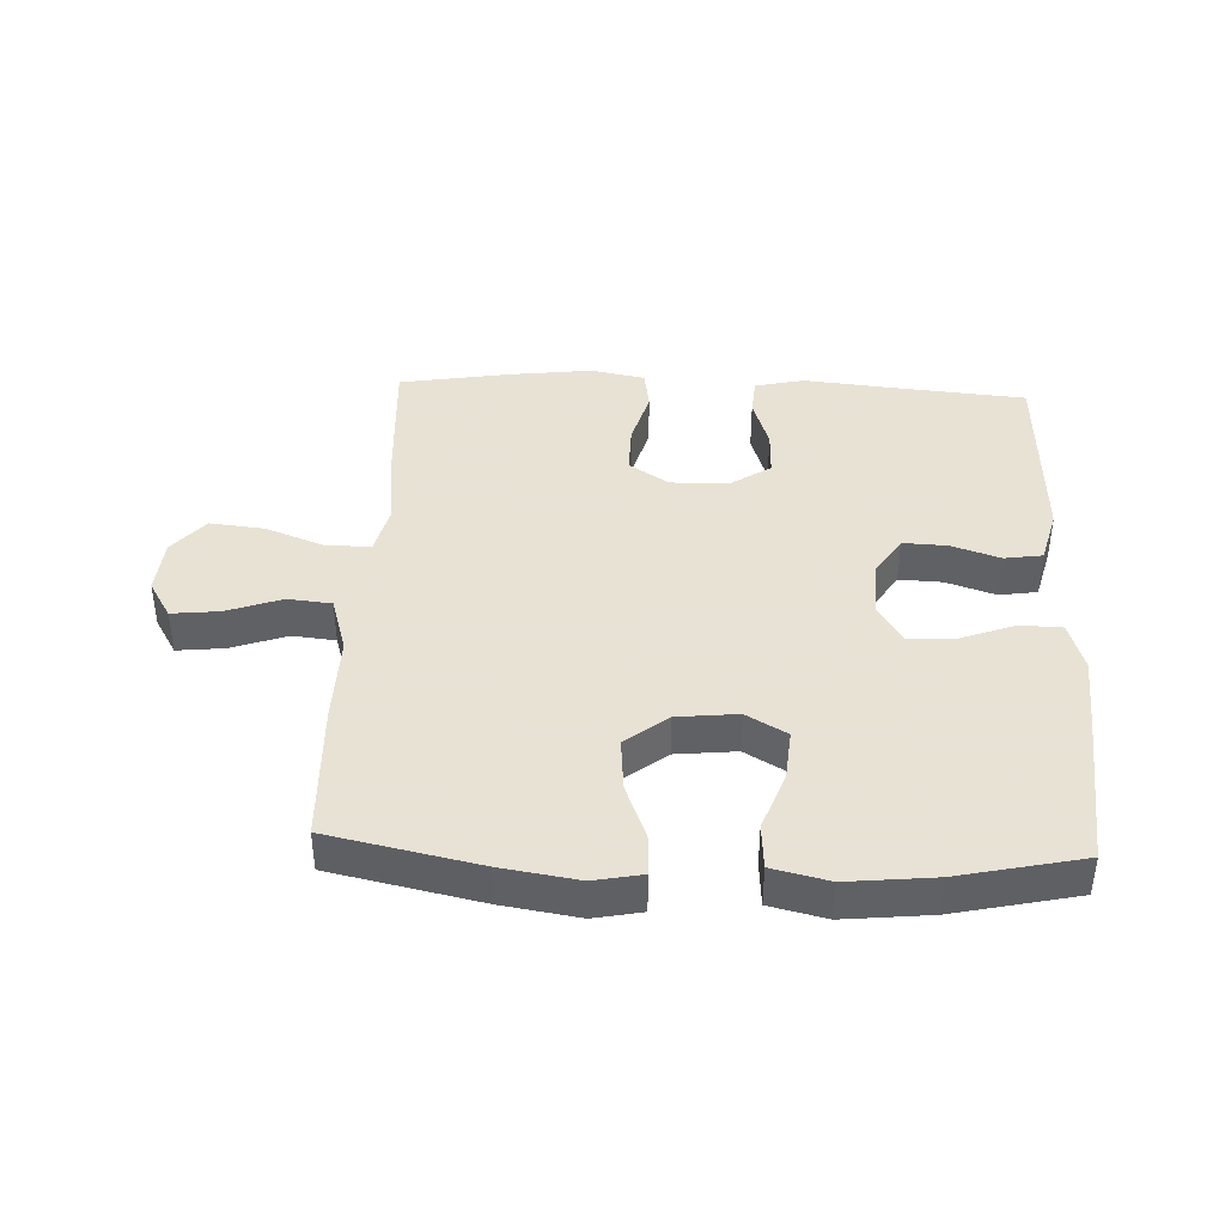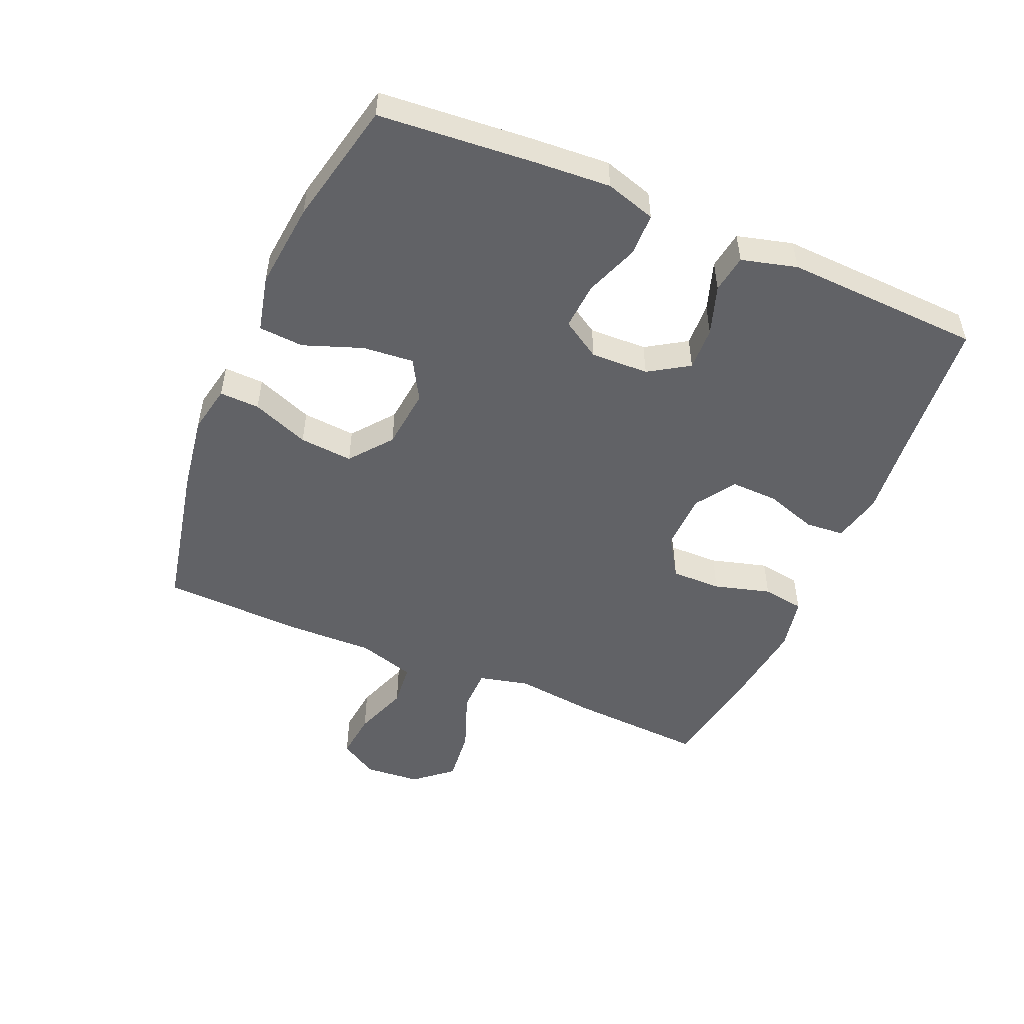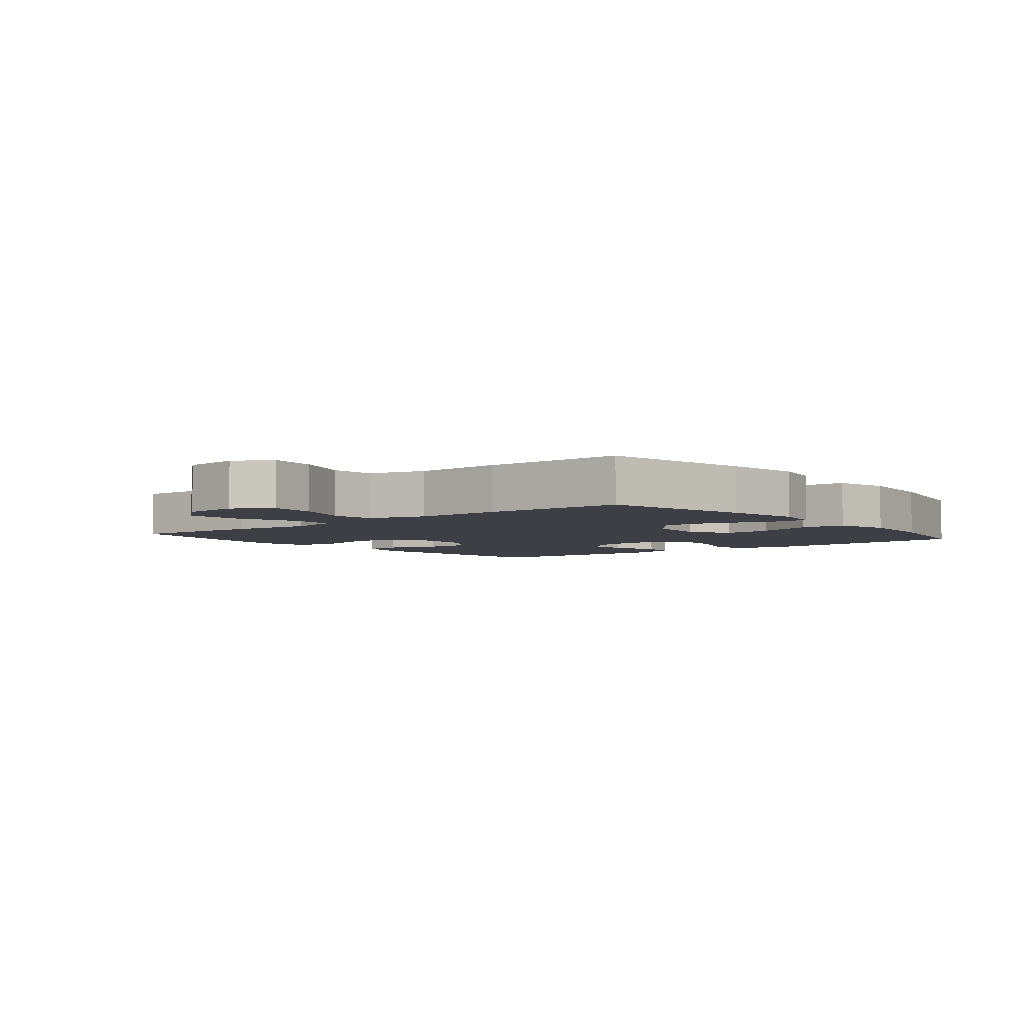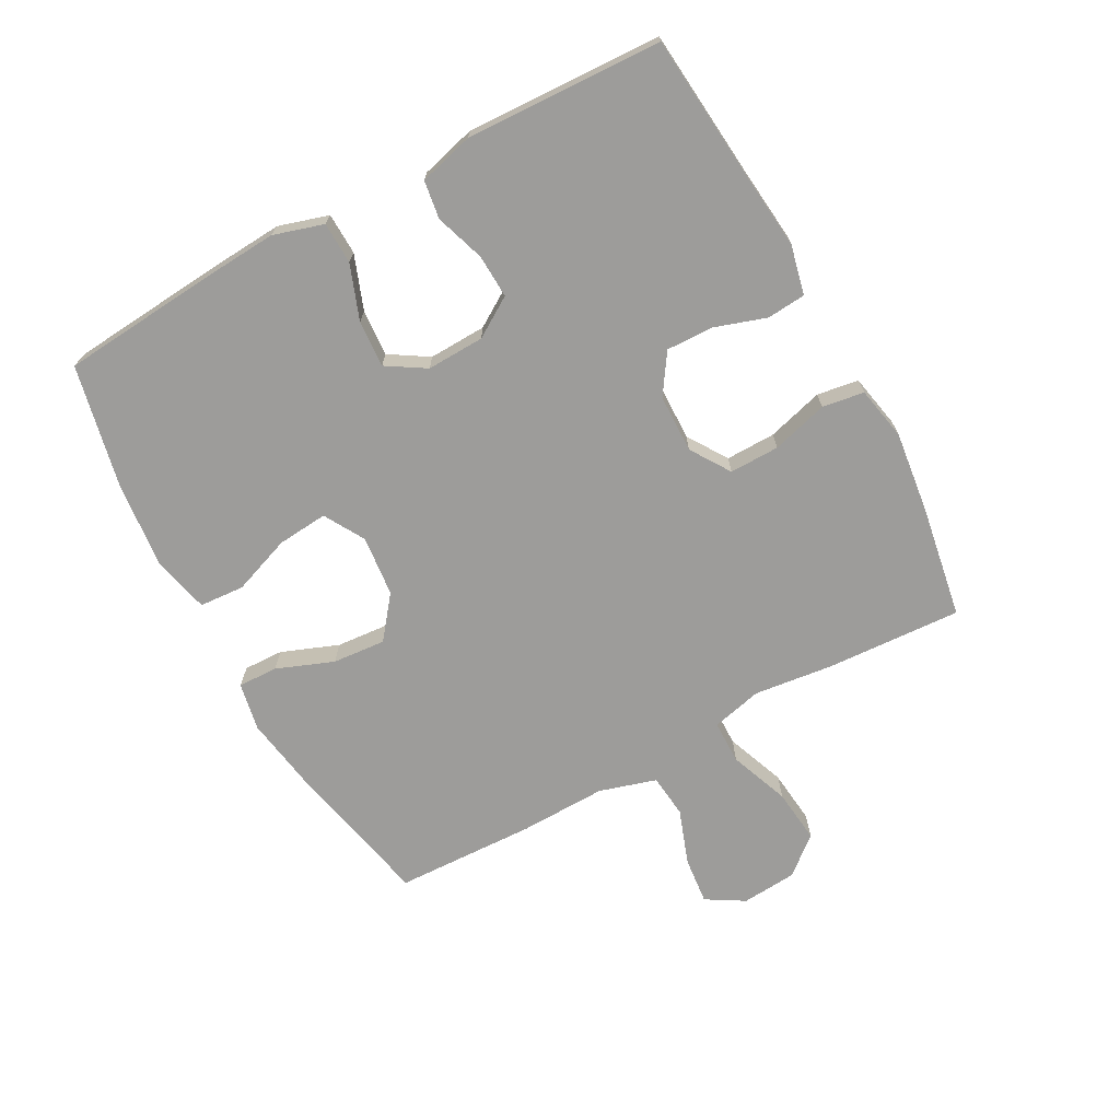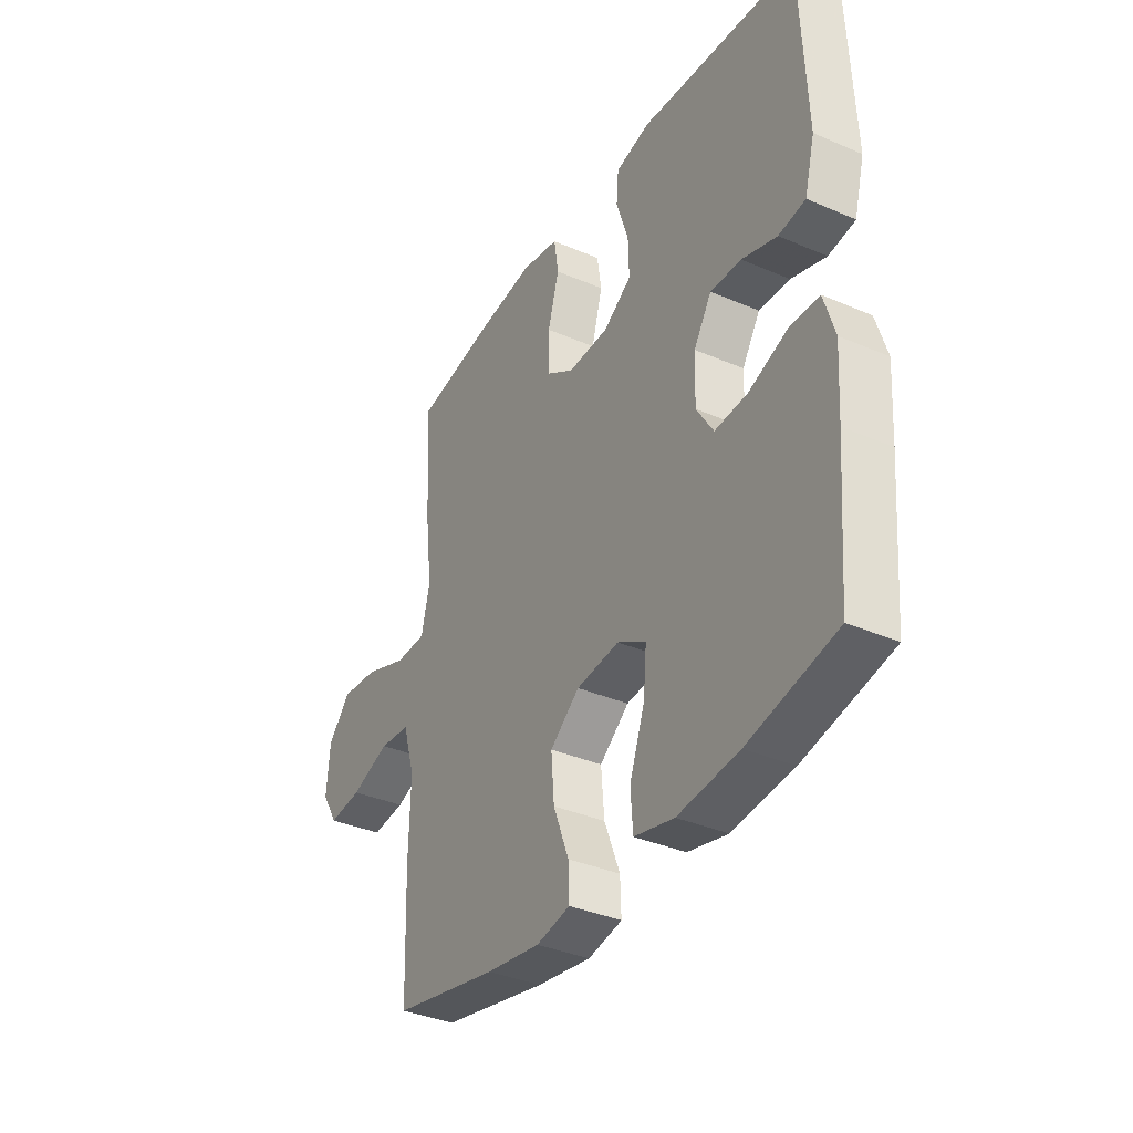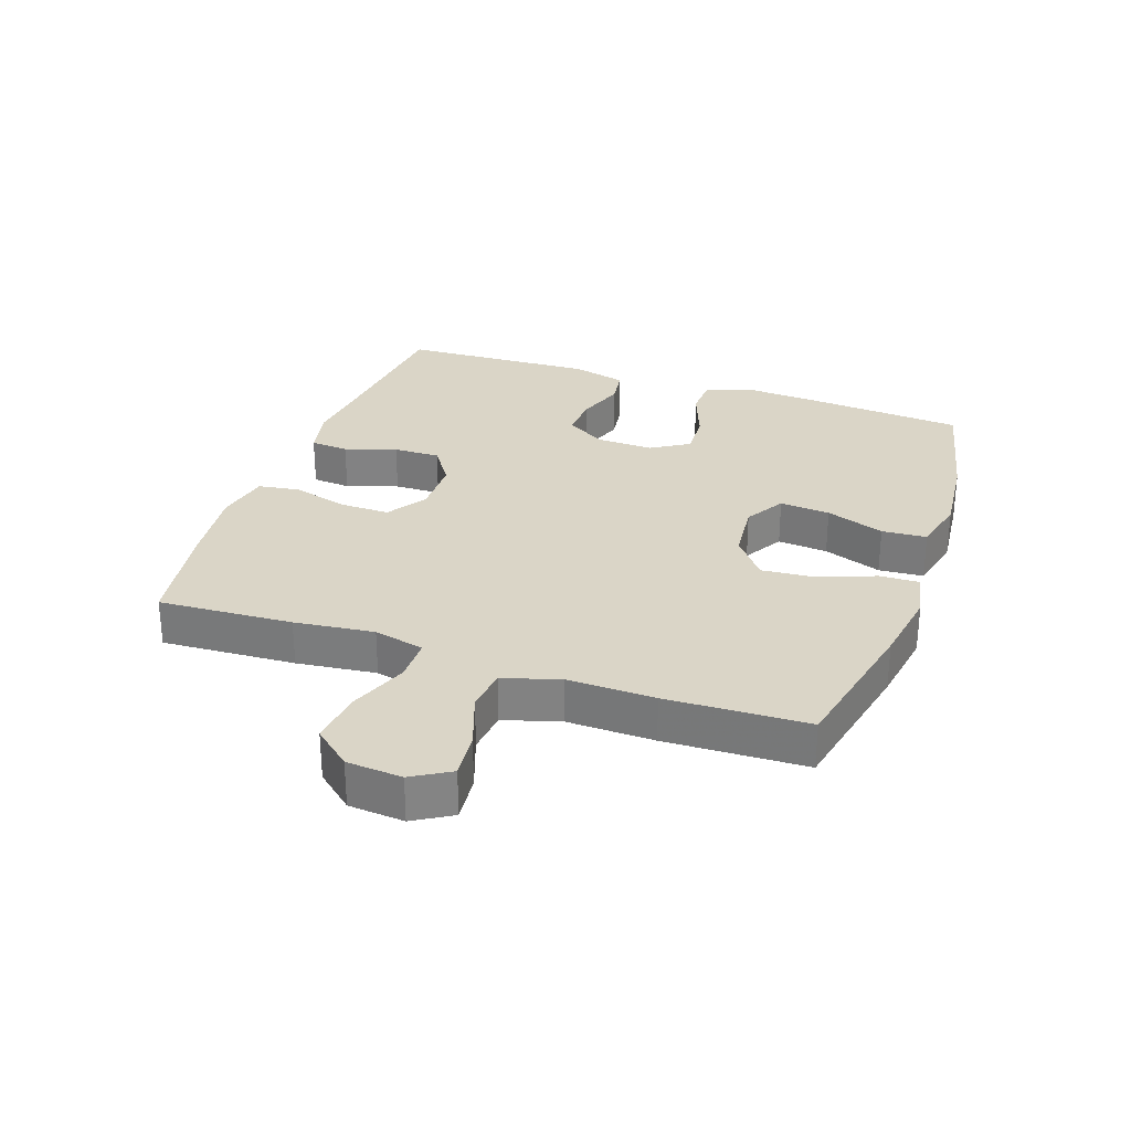
<metadata>
{"format":"obj","ext":"obj","renderer":"f3d","projection":"perspective","resolution":1024,"background":"white","views":[{"elev":40.6,"azim":-177.5,"up":"+Y"},{"elev":-50.7,"azim":-113.2,"up":"+Y"},{"elev":-4.4,"azim":129.3,"up":"+Y"},{"elev":-70.1,"azim":-61.4,"up":"+Y"},{"elev":-36.2,"azim":-119.4,"up":"+Z"},{"elev":29.0,"azim":109.3,"up":"+Y"}]}
</metadata>
<code>
v 0.5 0.07 -0.5
v 0.264 0.07 -0.55
v 0.143 0.07 -0.569
v 0.067 0.07 -0.554
v 0.069 0.07 -0.491
v 0.104 0.07 -0.401
v 0.111 0.07 -0.317
v 0.045 0.07 -0.265
v -0.051 0.07 -0.255
v -0.115 0.07 -0.292
v -0.108 0.07 -0.372
v -0.074 0.07 -0.465
v -0.079 0.07 -0.536
v -0.168 0.07 -0.557
v -0.304 0.07 -0.543
v -0.5 0.07 -0.5
v -0.52 0.07 -0.258
v -0.528 0.07 -0.136
v -0.504 0.07 -0.057
v -0.438 0.07 -0.055
v -0.352 0.07 -0.087
v -0.278 0.07 -0.092
v -0.24 0.07 -0.031
v -0.243 0.07 0.06
v -0.283 0.07 0.123
v -0.352 0.07 0.12
v -0.43 0.07 0.094
v -0.49 0.07 0.103
v -0.513 0.07 0.19
v -0.5 0.07 0.5
v -0.267 0.07 0.521
v -0.148 0.07 0.533
v -0.07 0.07 0.515
v -0.065 0.07 0.454
v -0.092 0.07 0.372
v -0.094 0.07 0.298
v -0.031 0.07 0.256
v 0.061 0.07 0.254
v 0.124 0.07 0.295
v 0.123 0.07 0.374
v 0.098 0.07 0.463
v 0.108 0.07 0.529
v 0.193 0.07 0.546
v 0.322 0.07 0.53
v 0.5 0.07 0.5
v 0.488 0.07 0.287
v 0.473 0.07 0.161
v 0.492 0.07 0.081
v 0.561 0.07 0.08
v 0.656 0.07 0.116
v 0.742 0.07 0.125
v 0.792 0.07 0.066
v 0.799 0.07 -0.022
v 0.763 0.07 -0.082
v 0.688 0.07 -0.074
v 0.601 0.07 -0.043
v 0.532 0.07 -0.05
v 0.505 0.07 -0.14
v 0.508 0.07 -0.277
v 0.5 0 -0.5
v 0.264 0 -0.55
v 0.143 0 -0.569
v 0.067 0 -0.554
v 0.069 0 -0.491
v 0.104 0 -0.401
v 0.111 0 -0.317
v 0.045 0 -0.265
v -0.051 0 -0.255
v -0.115 0 -0.292
v -0.108 0 -0.372
v -0.074 0 -0.465
v -0.079 0 -0.536
v -0.168 0 -0.557
v -0.304 0 -0.543
v -0.5 0 -0.5
v -0.52 0 -0.258
v -0.528 0 -0.136
v -0.504 0 -0.057
v -0.438 0 -0.055
v -0.352 0 -0.087
v -0.278 0 -0.092
v -0.24 0 -0.031
v -0.243 0 0.06
v -0.283 0 0.123
v -0.352 0 0.12
v -0.43 0 0.094
v -0.49 0 0.103
v -0.513 0 0.19
v -0.5 0 0.5
v -0.267 0 0.521
v -0.148 0 0.533
v -0.07 0 0.515
v -0.065 0 0.454
v -0.092 0 0.372
v -0.094 0 0.298
v -0.031 0 0.256
v 0.061 0 0.254
v 0.124 0 0.295
v 0.123 0 0.374
v 0.098 0 0.463
v 0.108 0 0.529
v 0.193 0 0.546
v 0.322 0 0.53
v 0.5 0 0.5
v 0.488 0 0.287
v 0.473 0 0.161
v 0.492 0 0.081
v 0.561 0 0.08
v 0.656 0 0.116
v 0.742 0 0.125
v 0.792 0 0.066
v 0.799 0 -0.022
v 0.763 0 -0.082
v 0.688 0 -0.074
v 0.601 0 -0.043
v 0.532 0 -0.05
v 0.505 0 -0.14
v 0.508 0 -0.277
f 58 59 1 2
f 57 58 2 3
f 53 54 55 56
f 53 56 57
f 52 53 57
f 49 50 51 52
f 48 49 52 57
f 44 45 46 47
f 44 47 48
f 40 41 42 43
f 39 40 43 44
f 32 33 34 35
f 31 32 35 36
f 30 31 36
f 29 30 36 37
f 26 27 28 29
f 25 26 29 37
f 18 19 20 21
f 18 21 22
f 17 18 22
f 16 17 22
f 15 16 22 23
f 11 12 13 14
f 10 11 14 15
f 3 4 5 6
f 3 6 7
f 57 3 7
f 39 44 48 57
f 38 39 57 7
f 24 25 37 38
f 23 24 38 7
f 10 15 23
f 9 10 23
f 8 9 23
f 7 8 23
f 61 60 118 117
f 62 61 117 116
f 115 114 113 112
f 116 115 112
f 116 112 111
f 111 110 109 108
f 116 111 108 107
f 106 105 104 103
f 107 106 103
f 102 101 100 99
f 103 102 99 98
f 94 93 92 91
f 95 94 91 90
f 95 90 89
f 96 95 89 88
f 88 87 86 85
f 96 88 85 84
f 80 79 78 77
f 81 80 77
f 81 77 76
f 81 76 75
f 82 81 75 74
f 73 72 71 70
f 74 73 70 69
f 65 64 63 62
f 66 65 62
f 66 62 116
f 116 107 103 98
f 66 116 98 97
f 97 96 84 83
f 66 97 83 82
f 82 74 69
f 82 69 68
f 82 68 67
f 82 67 66
f 1 60 61 2
f 2 61 62 3
f 3 62 63 4
f 4 63 64 5
f 5 64 65 6
f 6 65 66 7
f 7 66 67 8
f 8 67 68 9
f 9 68 69 10
f 10 69 70 11
f 11 70 71 12
f 12 71 72 13
f 13 72 73 14
f 14 73 74 15
f 15 74 75 16
f 16 75 76 17
f 17 76 77 18
f 18 77 78 19
f 19 78 79 20
f 20 79 80 21
f 21 80 81 22
f 22 81 82 23
f 23 82 83 24
f 24 83 84 25
f 25 84 85 26
f 26 85 86 27
f 27 86 87 28
f 28 87 88 29
f 29 88 89 30
f 30 89 90 31
f 31 90 91 32
f 32 91 92 33
f 33 92 93 34
f 34 93 94 35
f 35 94 95 36
f 36 95 96 37
f 37 96 97 38
f 38 97 98 39
f 39 98 99 40
f 40 99 100 41
f 41 100 101 42
f 42 101 102 43
f 43 102 103 44
f 44 103 104 45
f 45 104 105 46
f 46 105 106 47
f 47 106 107 48
f 48 107 108 49
f 49 108 109 50
f 50 109 110 51
f 51 110 111 52
f 52 111 112 53
f 53 112 113 54
f 54 113 114 55
f 55 114 115 56
f 56 115 116 57
f 57 116 117 58
f 58 117 118 59
f 59 118 60 1

</code>
